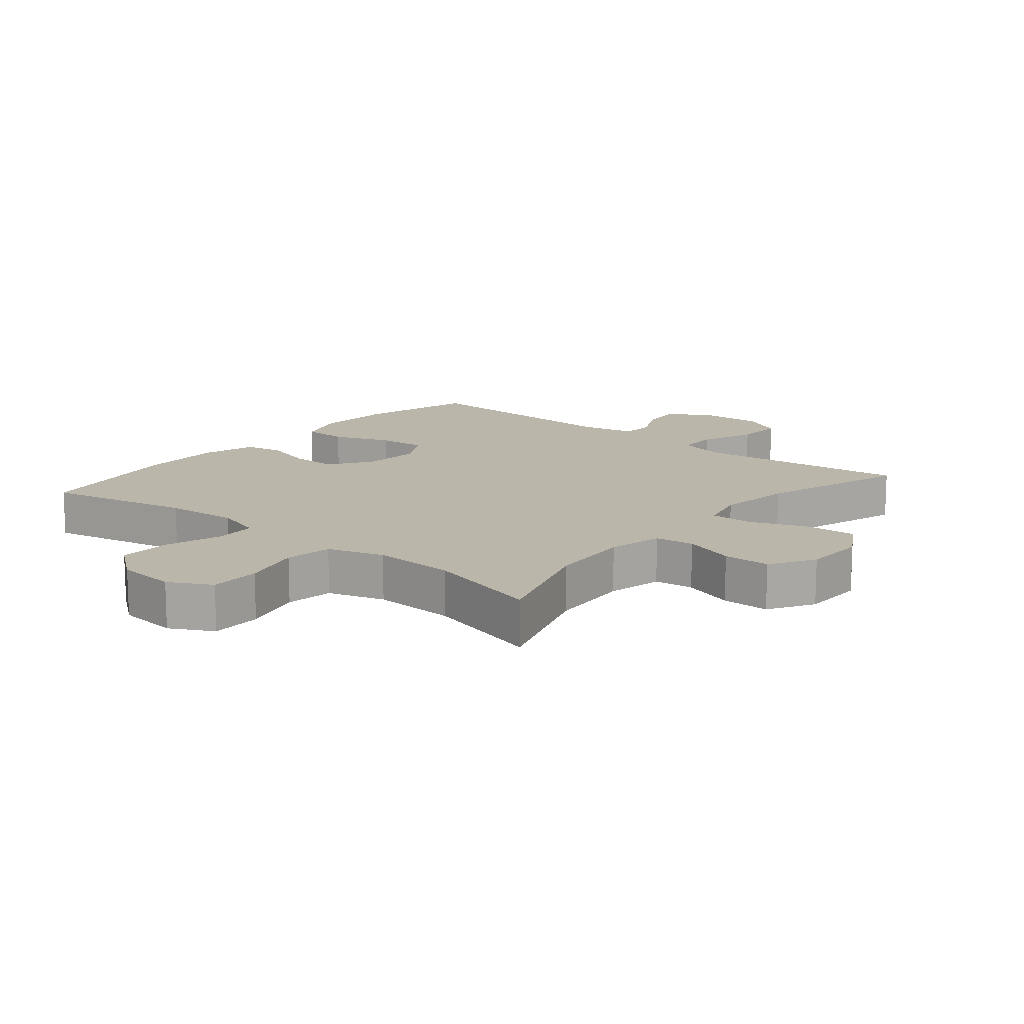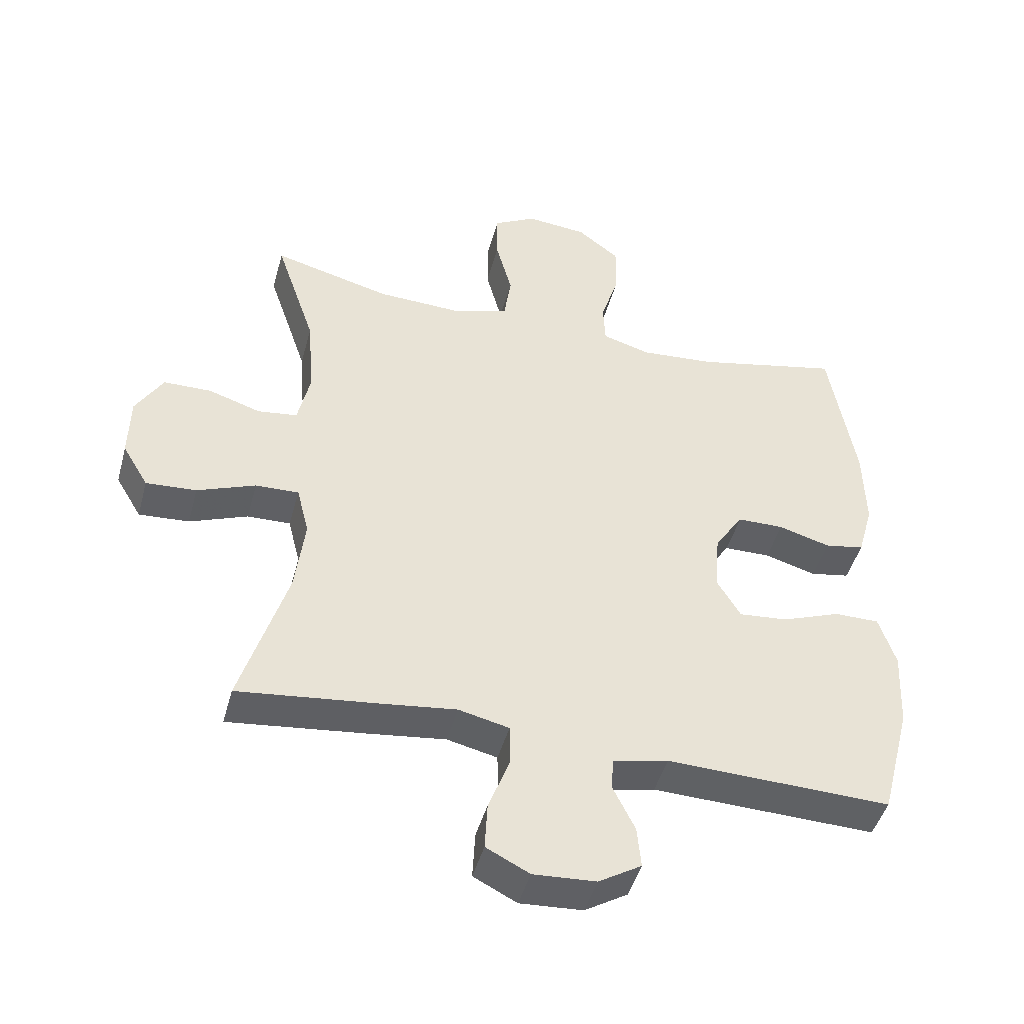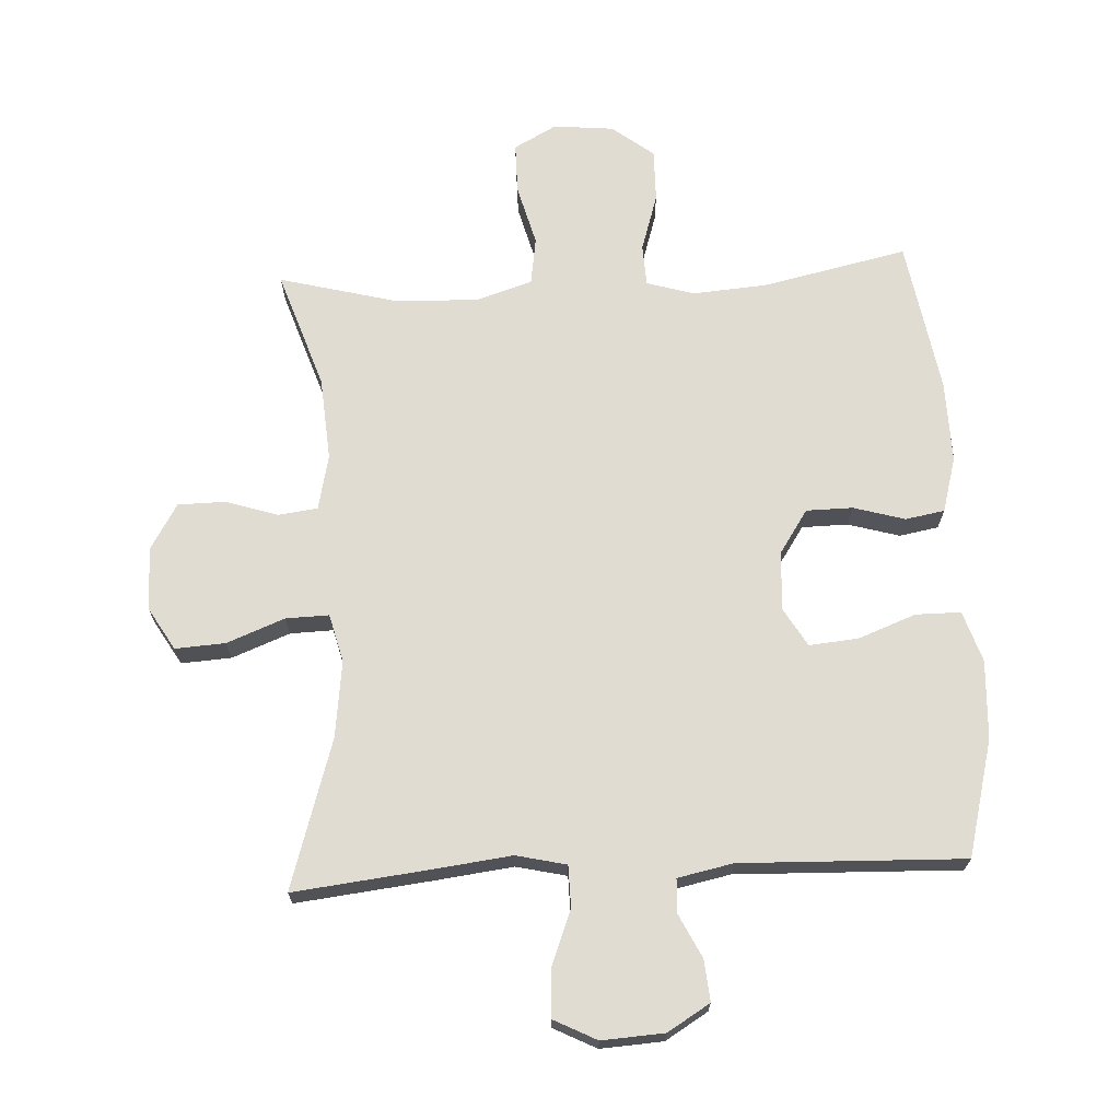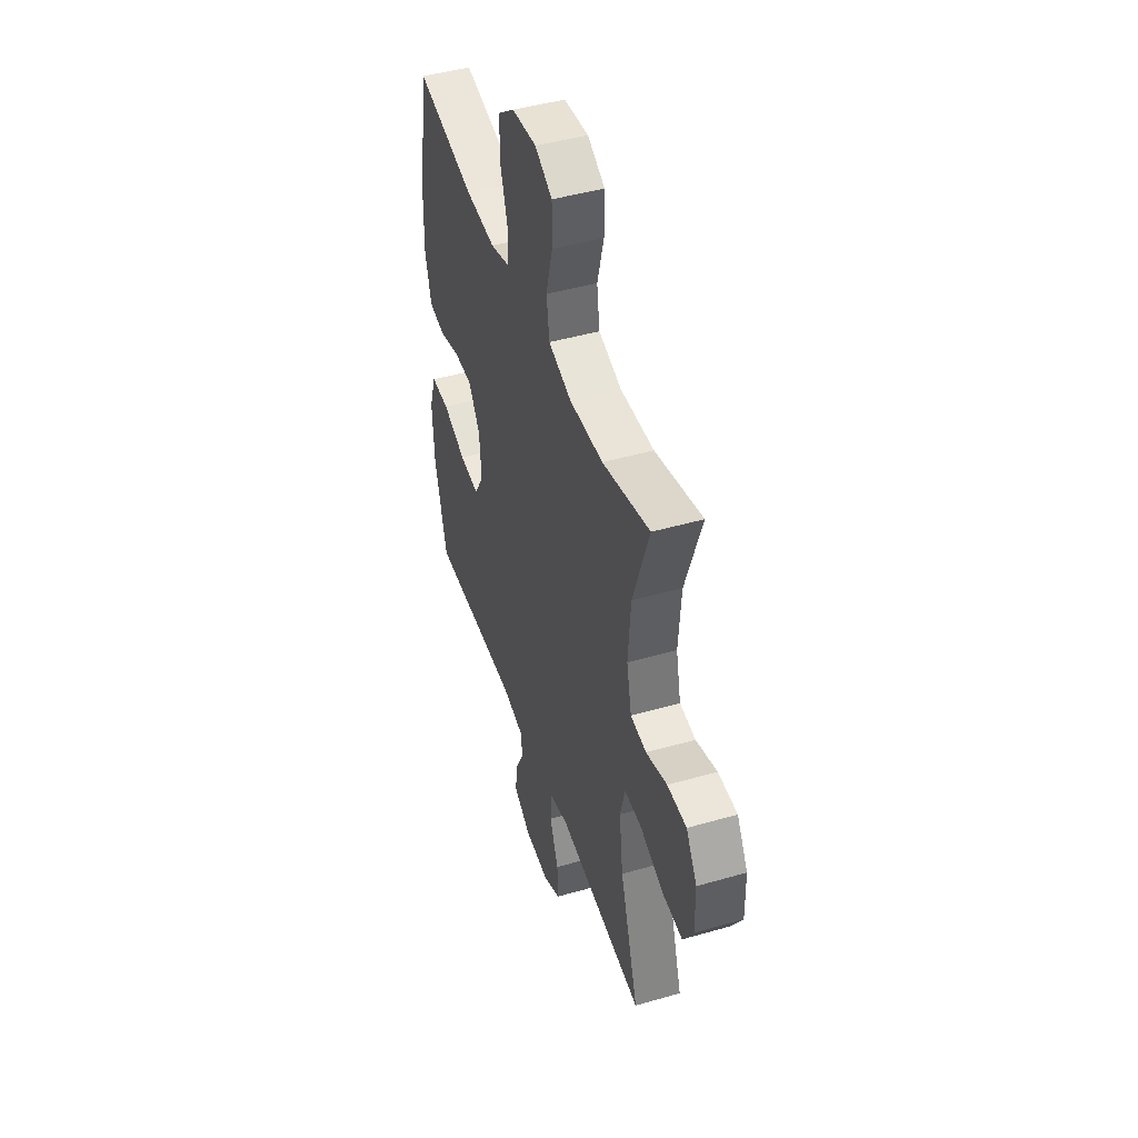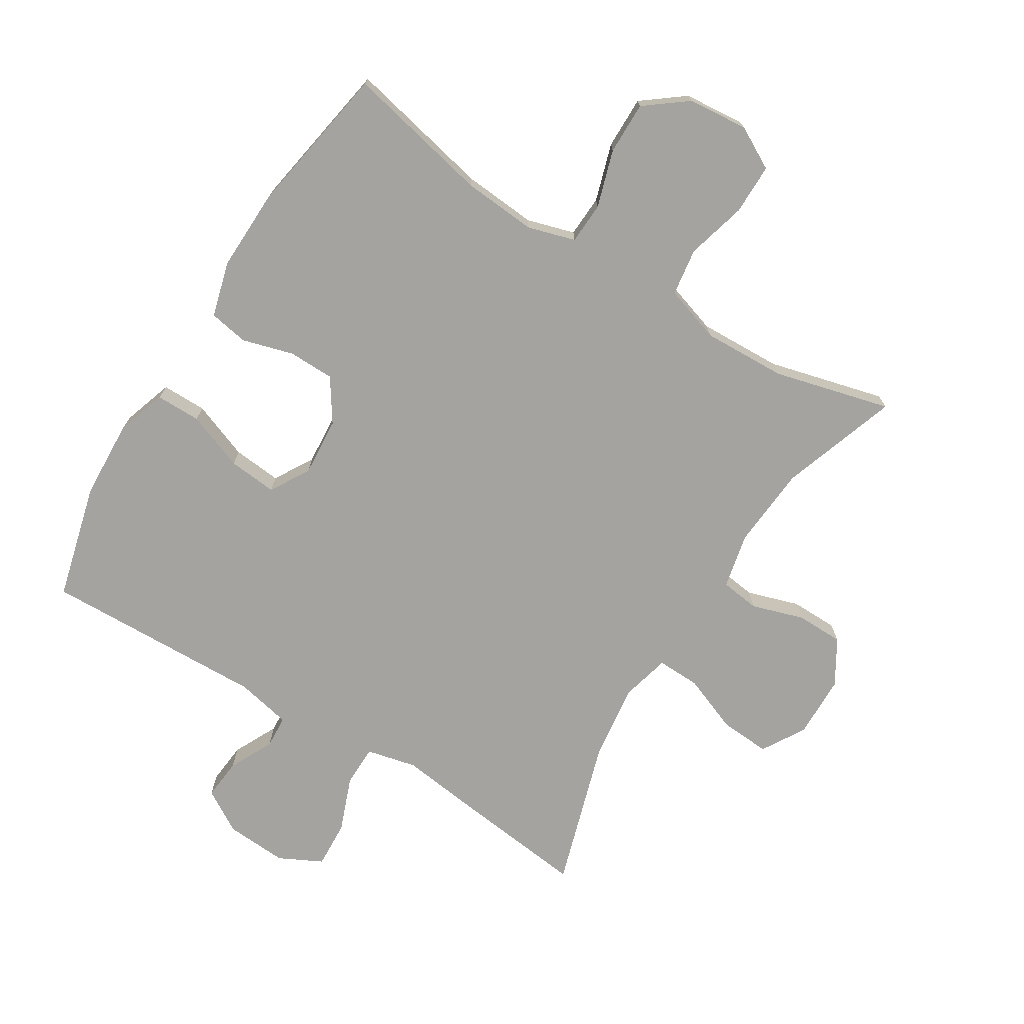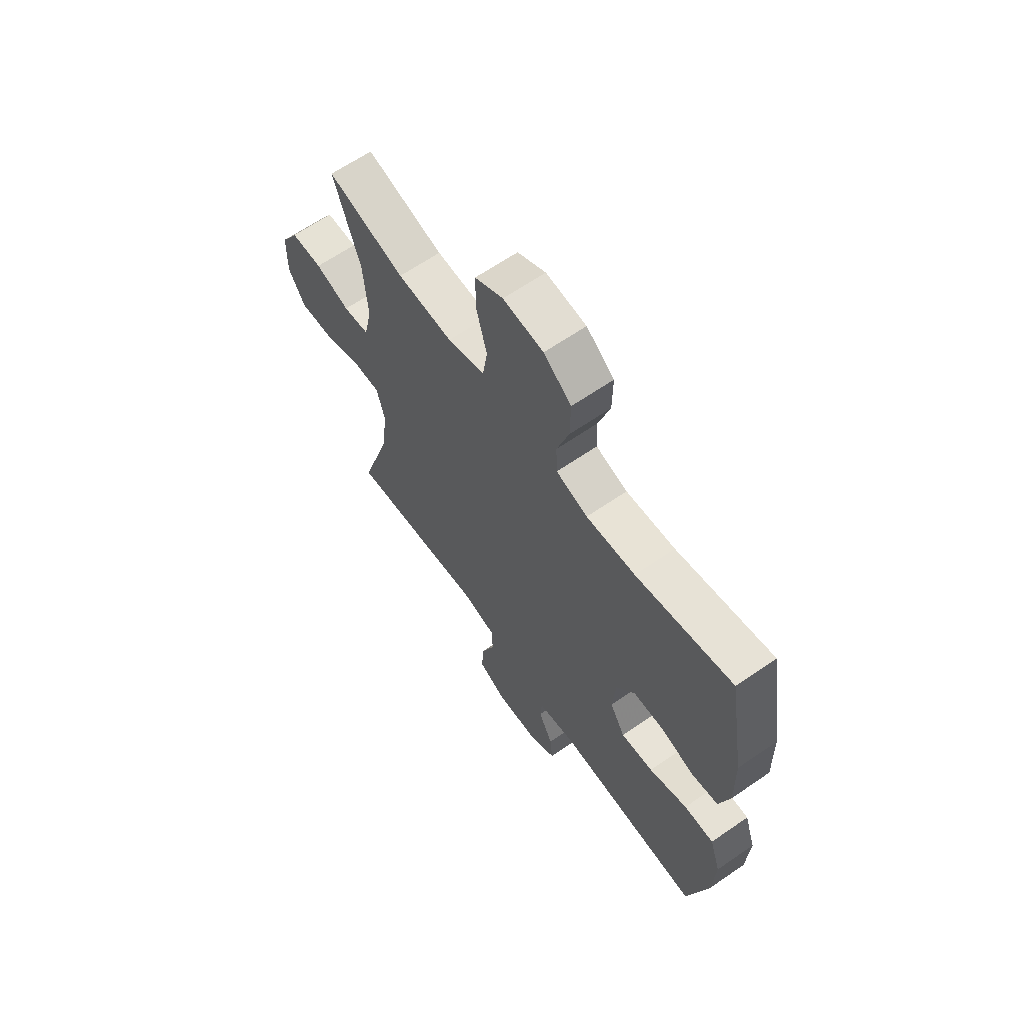
<metadata>
{"format":"obj","ext":"obj","renderer":"f3d","projection":"perspective","resolution":1024,"background":"white","views":[{"elev":14.1,"azim":39.9,"up":"+Y"},{"elev":-45.6,"azim":165.0,"up":"+Z"},{"elev":69.2,"azim":177.1,"up":"+Y"},{"elev":45.8,"azim":71.7,"up":"+Z"},{"elev":-73.0,"azim":-31.8,"up":"+Y"},{"elev":64.4,"azim":-124.8,"up":"+Z"}]}
</metadata>
<code>
v -0.5 0.07 0.5
v -0.274 0.07 0.451
v -0.159 0.07 0.442
v -0.085 0.07 0.464
v -0.082 0.07 0.529
v -0.11 0.07 0.618
v -0.111 0.07 0.7
v -0.046 0.07 0.75
v 0.048 0.07 0.759
v 0.114 0.07 0.723
v 0.114 0.07 0.644
v 0.089 0.07 0.55
v 0.1 0.07 0.476
v 0.188 0.07 0.448
v 0.318 0.07 0.453
v 0.5 0.07 0.5
v 0.438 0.07 0.317
v 0.428 0.07 0.188
v 0.447 0.07 0.102
v 0.508 0.07 0.094
v 0.589 0.07 0.12
v 0.663 0.07 0.119
v 0.705 0.07 0.049
v 0.707 0.07 -0.049
v 0.667 0.07 -0.116
v 0.589 0.07 -0.111
v 0.499 0.07 -0.076
v 0.432 0.07 -0.074
v 0.413 0.07 -0.149
v 0.428 0.07 -0.268
v 0.5 0.07 -0.5
v 0.289 0.07 -0.476
v 0.168 0.07 -0.461
v 0.09 0.07 -0.479
v 0.089 0.07 -0.543
v 0.122 0.07 -0.629
v 0.126 0.07 -0.703
v 0.059 0.07 -0.737
v -0.038 0.07 -0.731
v -0.104 0.07 -0.691
v -0.098 0.07 -0.627
v -0.064 0.07 -0.558
v -0.067 0.07 -0.507
v -0.153 0.07 -0.489
v -0.5 0.07 -0.5
v -0.547 0.07 -0.319
v -0.553 0.07 -0.197
v -0.527 0.07 -0.118
v -0.457 0.07 -0.118
v -0.367 0.07 -0.152
v -0.291 0.07 -0.159
v -0.255 0.07 -0.098
v -0.262 0.07 -0.006
v -0.306 0.07 0.06
v -0.378 0.07 0.061
v -0.458 0.07 0.038
v -0.519 0.07 0.049
v -0.543 0.07 0.135
v -0.54 0.07 0.263
v -0.5 0 0.5
v -0.274 0 0.451
v -0.159 0 0.442
v -0.085 0 0.464
v -0.082 0 0.529
v -0.11 0 0.618
v -0.111 0 0.7
v -0.046 0 0.75
v 0.048 0 0.759
v 0.114 0 0.723
v 0.114 0 0.644
v 0.089 0 0.55
v 0.1 0 0.476
v 0.188 0 0.448
v 0.318 0 0.453
v 0.5 0 0.5
v 0.438 0 0.317
v 0.428 0 0.188
v 0.447 0 0.102
v 0.508 0 0.094
v 0.589 0 0.12
v 0.663 0 0.119
v 0.705 0 0.049
v 0.707 0 -0.049
v 0.667 0 -0.116
v 0.589 0 -0.111
v 0.499 0 -0.076
v 0.432 0 -0.074
v 0.413 0 -0.149
v 0.428 0 -0.268
v 0.5 0 -0.5
v 0.289 0 -0.476
v 0.168 0 -0.461
v 0.09 0 -0.479
v 0.089 0 -0.543
v 0.122 0 -0.629
v 0.126 0 -0.703
v 0.059 0 -0.737
v -0.038 0 -0.731
v -0.104 0 -0.691
v -0.098 0 -0.627
v -0.064 0 -0.558
v -0.067 0 -0.507
v -0.153 0 -0.489
v -0.5 0 -0.5
v -0.547 0 -0.319
v -0.553 0 -0.197
v -0.527 0 -0.118
v -0.457 0 -0.118
v -0.367 0 -0.152
v -0.291 0 -0.159
v -0.255 0 -0.098
v -0.262 0 -0.006
v -0.306 0 0.06
v -0.378 0 0.061
v -0.458 0 0.038
v -0.519 0 0.049
v -0.543 0 0.135
v -0.54 0 0.263
f 59 1 2
f 58 59 2
f 57 58 2
f 56 57 2
f 55 56 2
f 54 55 2 3
f 53 54 3 4
f 52 53 4
f 48 49 50
f 47 48 50
f 46 47 50
f 45 46 50
f 44 45 50
f 43 44 50 51
f 40 41 42
f 39 40 42
f 38 39 42
f 37 38 42
f 36 37 42
f 35 36 42
f 34 35 42 43
f 43 51 52
f 34 43 52
f 33 34 52
f 33 52 4
f 32 33 4
f 31 32 4
f 30 31 4
f 25 26 27
f 24 25 27
f 23 24 27
f 22 23 27
f 21 22 27
f 20 21 27
f 19 20 27 28
f 18 19 28 29
f 15 16 17
f 14 15 17 18
f 13 14 18 29
f 10 11 12
f 9 10 12
f 8 9 12
f 7 8 12
f 6 7 12
f 5 6 12
f 5 12 13
f 13 29 30
f 5 13 30
f 4 5 30
f 61 60 118
f 61 118 117
f 61 117 116
f 61 116 115
f 61 115 114
f 62 61 114 113
f 63 62 113 112
f 63 112 111
f 109 108 107
f 109 107 106
f 109 106 105
f 109 105 104
f 109 104 103
f 110 109 103 102
f 101 100 99
f 101 99 98
f 101 98 97
f 101 97 96
f 101 96 95
f 101 95 94
f 102 101 94 93
f 111 110 102
f 111 102 93
f 111 93 92
f 63 111 92
f 63 92 91
f 63 91 90
f 63 90 89
f 86 85 84
f 86 84 83
f 86 83 82
f 86 82 81
f 86 81 80
f 86 80 79
f 87 86 79 78
f 88 87 78 77
f 76 75 74
f 77 76 74 73
f 88 77 73 72
f 71 70 69
f 71 69 68
f 71 68 67
f 71 67 66
f 71 66 65
f 71 65 64
f 72 71 64
f 89 88 72
f 89 72 64
f 89 64 63
f 1 60 61 2
f 2 61 62 3
f 3 62 63 4
f 4 63 64 5
f 5 64 65 6
f 6 65 66 7
f 7 66 67 8
f 8 67 68 9
f 9 68 69 10
f 10 69 70 11
f 11 70 71 12
f 12 71 72 13
f 13 72 73 14
f 14 73 74 15
f 15 74 75 16
f 16 75 76 17
f 17 76 77 18
f 18 77 78 19
f 19 78 79 20
f 20 79 80 21
f 21 80 81 22
f 22 81 82 23
f 23 82 83 24
f 24 83 84 25
f 25 84 85 26
f 26 85 86 27
f 27 86 87 28
f 28 87 88 29
f 29 88 89 30
f 30 89 90 31
f 31 90 91 32
f 32 91 92 33
f 33 92 93 34
f 34 93 94 35
f 35 94 95 36
f 36 95 96 37
f 37 96 97 38
f 38 97 98 39
f 39 98 99 40
f 40 99 100 41
f 41 100 101 42
f 42 101 102 43
f 43 102 103 44
f 44 103 104 45
f 45 104 105 46
f 46 105 106 47
f 47 106 107 48
f 48 107 108 49
f 49 108 109 50
f 50 109 110 51
f 51 110 111 52
f 52 111 112 53
f 53 112 113 54
f 54 113 114 55
f 55 114 115 56
f 56 115 116 57
f 57 116 117 58
f 58 117 118 59
f 59 118 60 1

</code>
